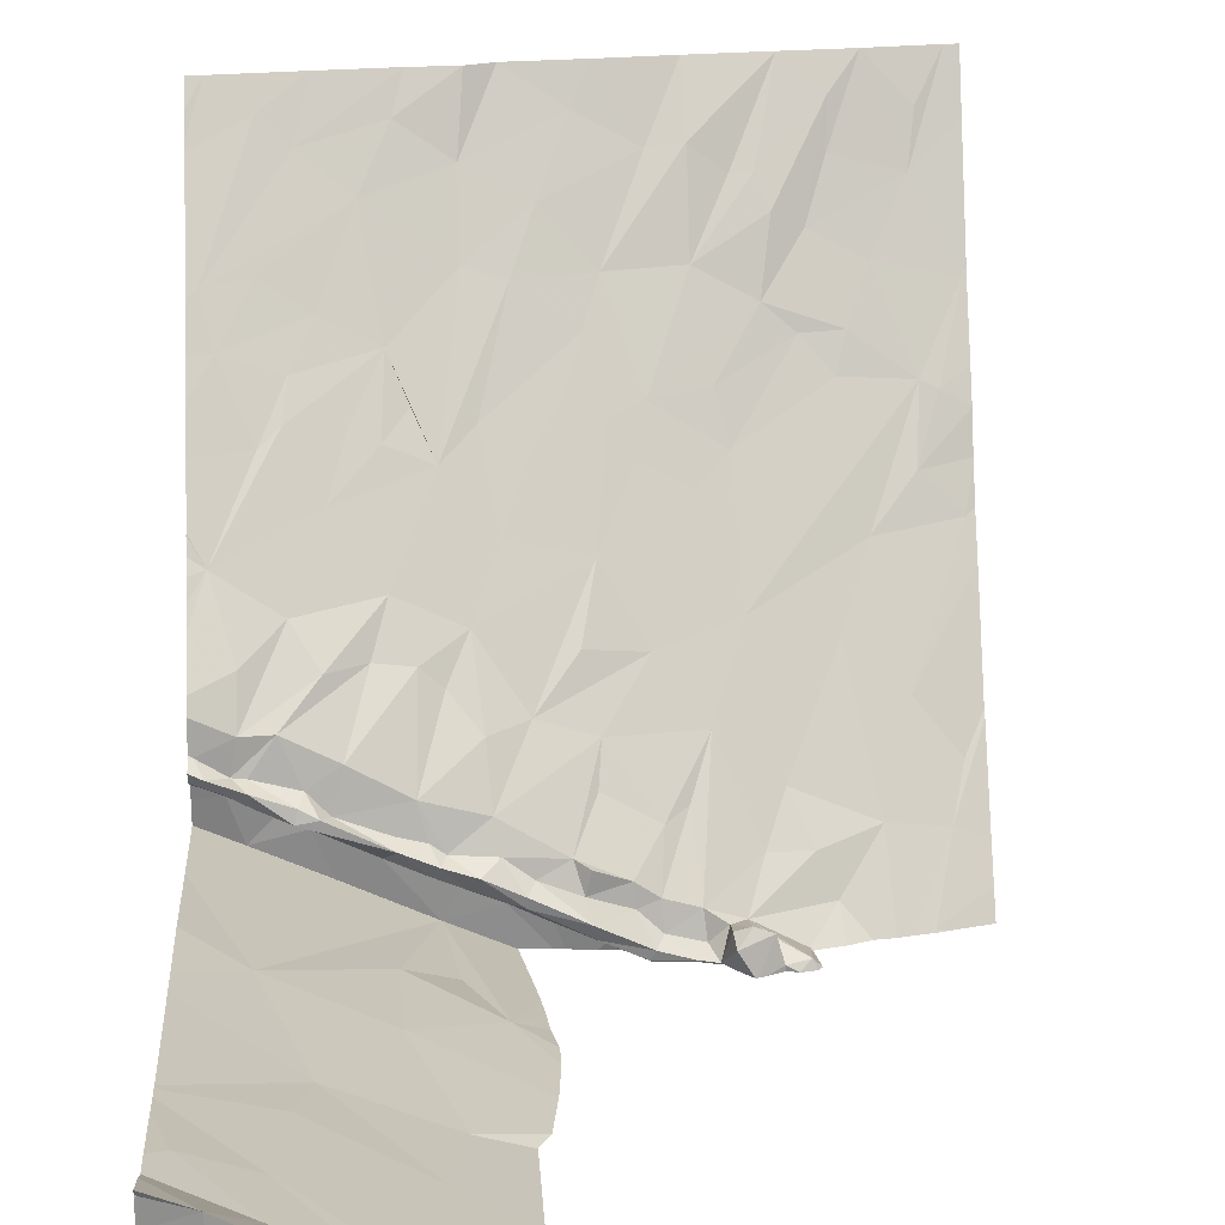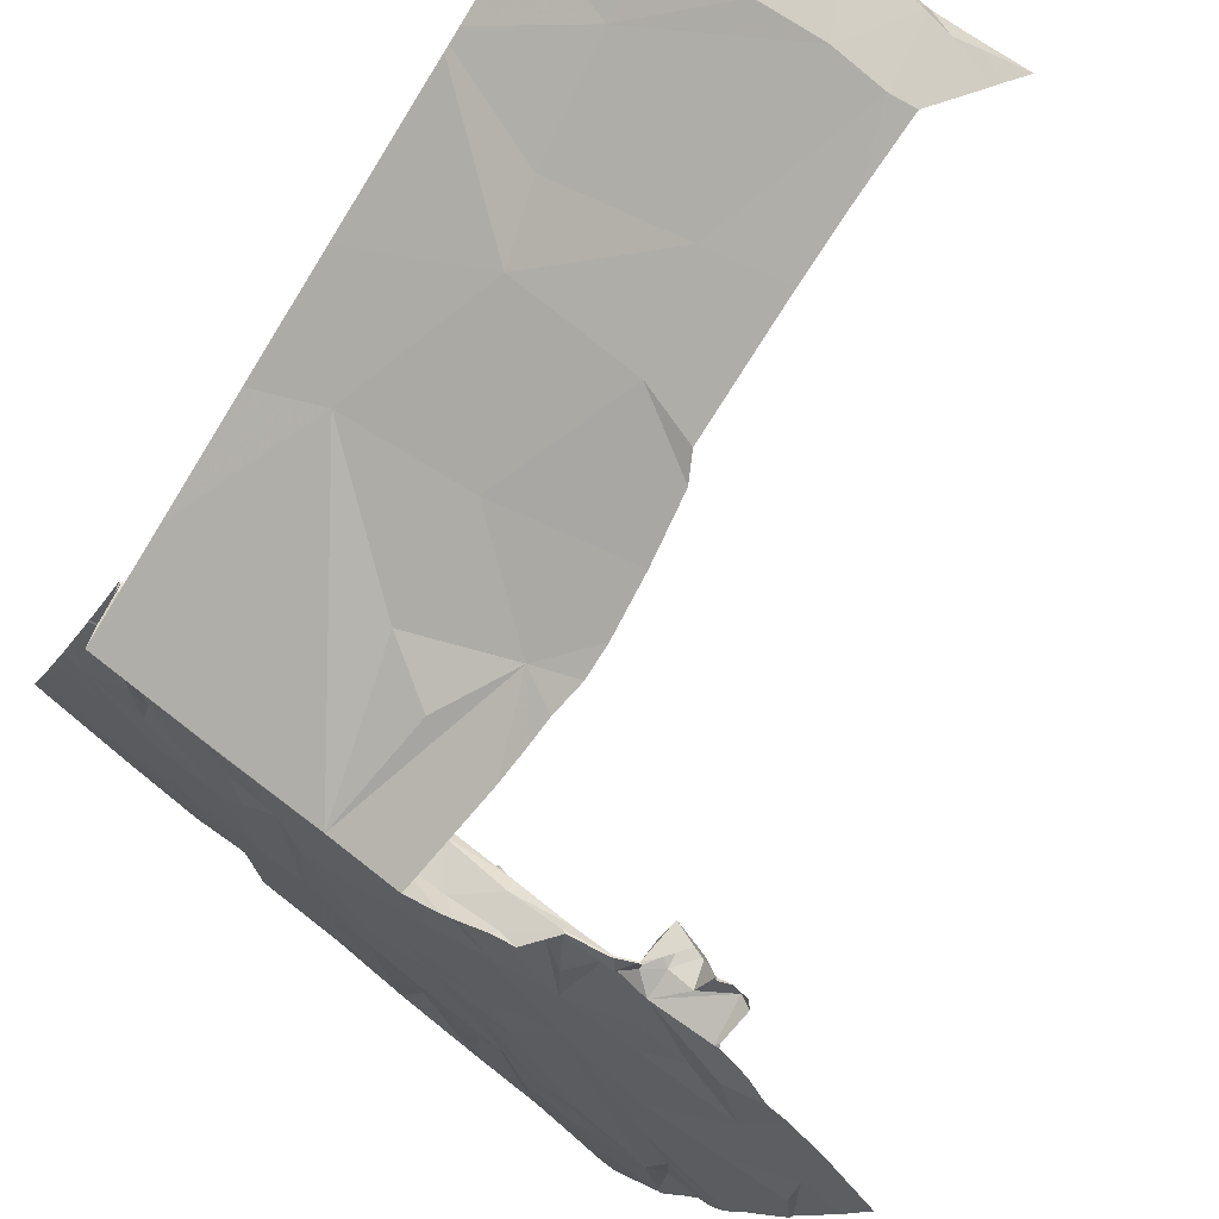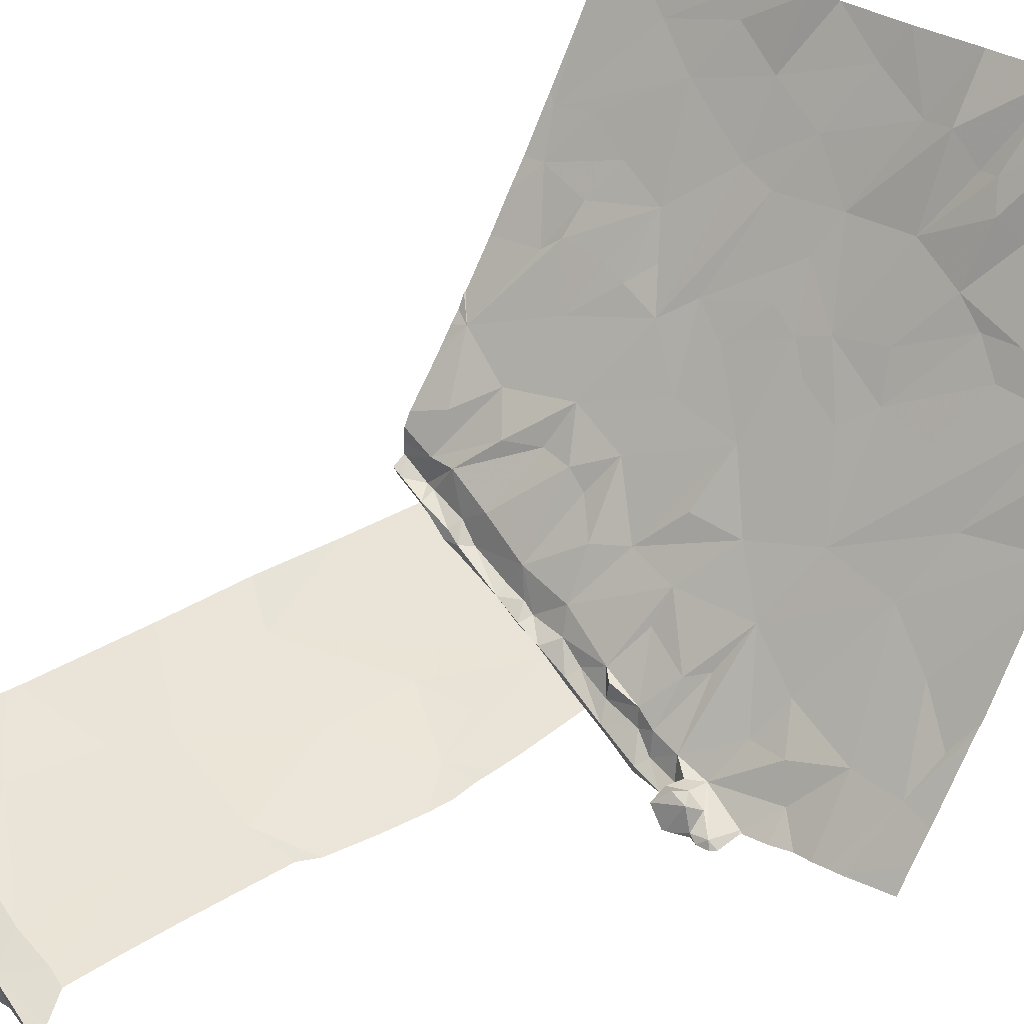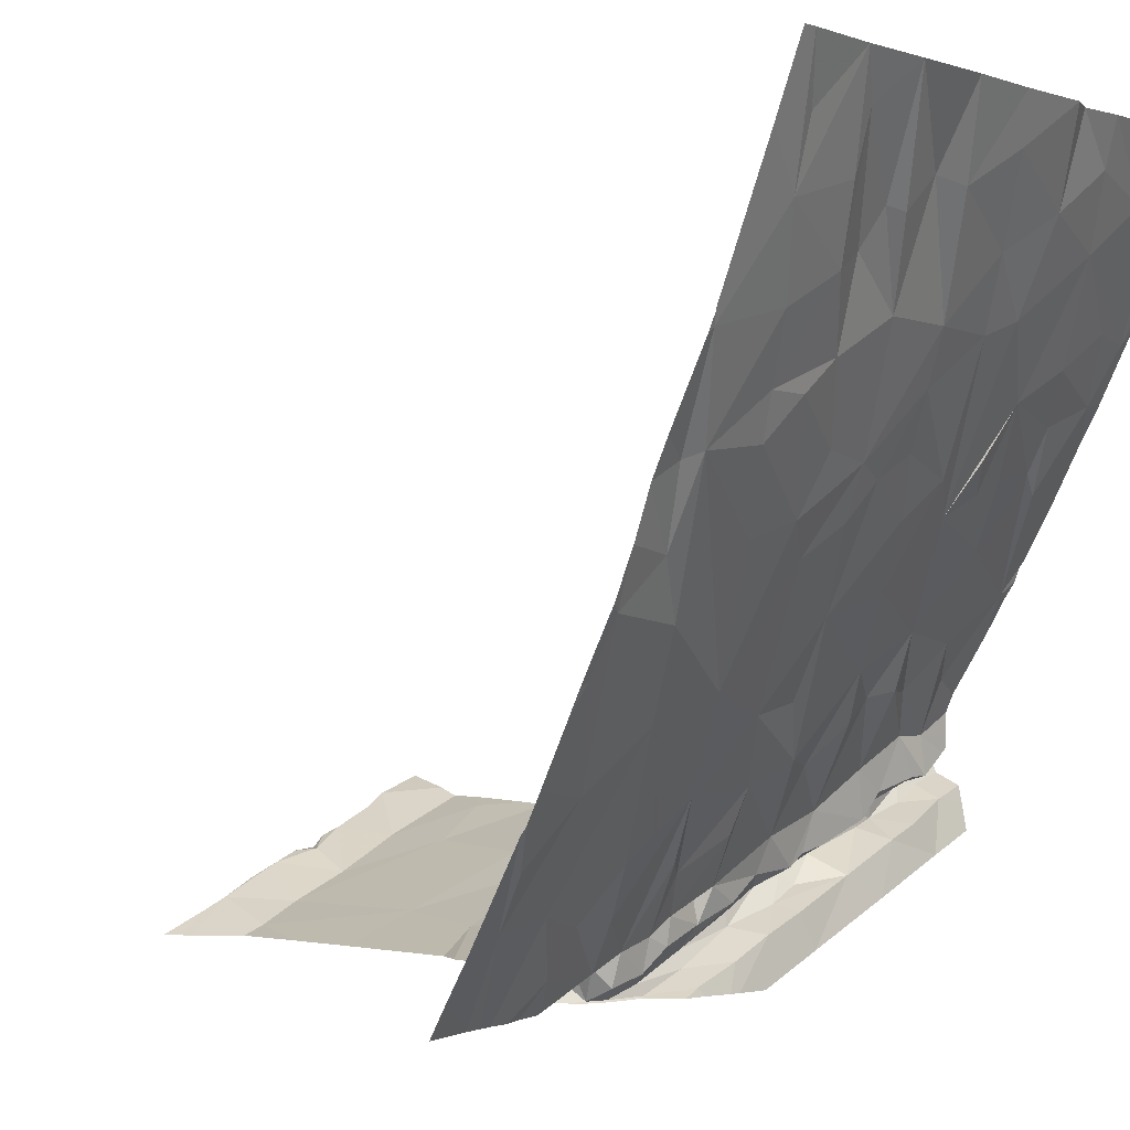
<metadata>
{"format":"obj","ext":"obj","renderer":"f3d","projection":"perspective","resolution":1024,"background":"white","views":[{"elev":18.0,"azim":176.8,"up":"+Y"},{"elev":-73.0,"azim":148.4,"up":"+Y"},{"elev":34.0,"azim":-129.9,"up":"+Y"},{"elev":-0.5,"azim":-45.9,"up":"+Y"}]}
</metadata>
<code>
v -78.12 309.4 502.2
v -79.68 309.3 504.1
v -78.32 309.4 503.4
v -77.26 309.4 500.5
v -77.56 309.4 500.6
v -78.07 309.4 500.5
v -80.38 309.3 504.5
v -76.87 310 503.2
v -79.77 309.3 504.1
v -79.62 309.3 504.1
v -77.2 309.8 503.1
v -78.41 309.3 501.2
v -77.48 309.7 502.2
v -79.3 309.3 504.2
v -77.33 309.8 501.2
v -77.39 309.8 501.8
v -78.02 309.5 504.5
v -77.12 309.9 504.5
v -78.02 309.8 504.2
v -78.2 309.8 504.2
v -78.46 309.7 504.3
v -78.64 309.8 504.4
v -78.3 309.8 504.3
v -77.97 309.8 504.3
v -77.75 309.8 504.4
v -77.53 309.7 504.5
v -78.42 309.7 504.2
v -77.82 309.9 504.2
v -79.32 310.3 504.8
v -79.25 309.5 504.4
v -79.56 309.7 504.6
v -80.15 309.8 504.8
v -79.81 309.7 504.6
v -77.26 309.8 500.6
v -77.13 309.8 500.5
v -77.38 309.7 500.5
v -77.24 309.9 500.5
v -77.48 309.8 500.5
v -77.57 309.8 500.5
v -77.7 309.7 500.6
v -80.36 309.3 504.5
v -80.39 309.3 504.5
v -80.49 309.7 504.8
v -77.84 309.6 503
v -78.02 309.5 501.7
v -78.04 309.5 500.8
v -78.3 309.4 500.8
v -77.83 309.6 503.6
v -77.72 309.6 500.8
v -79.32 309.3 504.2
v -79.74 309.4 504.1
v -79.61 309.3 504.1
v -79.46 309.6 504.1
v -79.57 309.5 504.1
v -79.47 309.5 504.2
v -79.59 309.4 504.2
v -79.38 309.5 504
v -78.1 309.4 503.8
v -79.37 309.5 504.2
v -79.46 309.5 504.4
v -79.37 309.5 504.3
v -78.99 309.3 504.3
v -77.32 309.8 500.8
v -78.29 309.5 500.5
v -78.45 309.4 500.5
v -78.69 309.6 504.3
v -78.73 309.5 504.2
v -78.93 309.6 504.3
v -79.05 309.6 504.3
v -78.92 309.7 504.4
v -78.14 309.7 504.3
v -79.76 309.3 504.4
v -79.91 309.5 504.6
v -79.22 309.3 504.2
v -79.27 309.4 504.3
v -79.06 309.4 504.3
v -79.02 309.4 504.2
v -78.79 309.4 504.4
v -79.2 310 504.6
v -78.75 309.4 504.3
v -78.33 309.6 504.4
v -78.1 309.7 504.4
v -78.55 309.5 504.4
v -78.72 309.8 504.3
v -78.42 309.6 504.3
v -77.91 309.7 500.5
v -76.87 310 501.4
v -79.08 309.9 504.5
v -77.77 309.7 500.5
v -77.41 310 504.4
v -78.09 309.6 500.5
v -76.9 309.4 500.5
v -79.68 310 504.8
v -76.95 309.8 500.5
v -79.52 309.3 504.1
v -79.34 309.3 504.2
v -77.15 309.5 500.6
v -77.65 309.7 500.5
v -78.01 309.5 500.5
v -76.88 309.9 500.5
v -78.18 310.8 504.9
v -78.24 310.3 504.6
v -78.5 309.3 502.8
v -76.96 310 501.1
v -78.53 309.3 503.2
v -77.14 309.3 500.5
v -78.27 310 504.4
v -77.58 310.3 504.4
v -77.27 310.4 504.4
v -78.46 310.4 504.7
v -78.46 309.3 502.5
v -77.28 309.3 500.5
v -77.03 310.2 504.3
v -77.37 310.1 504.2
v -77.35 310.1 504.2
v -77.47 310.1 504.2
v -77.14 310.2 504.3
v -77.06 310.2 504.3
v -78.4 309.3 501.6
v -77.81 310 504.3
v -77.52 310.1 504.3
v -77.12 310 500.5
v -77.71 310.7 504.7
v -76.89 310.4 504.3
v -76.95 310.3 504.2
v -78.79 310.3 504.7
v -77.14 310.2 504.2
v -77.09 310.4 504.3
v -77.17 310.1 504.3
v -77.47 310 504.2
v -77.59 309.3 500.5
v -77.03 310.1 504.4
v -77.26 310 504.4
v -77.4 310.2 504.3
v -77.91 310.1 504.4
v -77.96 309.9 504.3
v -78.05 309.9 504.3
v -78.77 310.1 504.6
v -77.24 309.3 500.5
v -78.06 310.5 504.7
v -76.88 310.1 500.5
v -76.87 310 501.7
v -80.57 310 505
v -80.32 310.3 505.1
v -79.98 310.6 505.2
v -79.5 310.7 505.2
v -79.04 310.6 505
v -78.33 311.1 505.1
v -77.8 311 504.8
v -79.27 311.3 505.4
v -80.14 311 505.5
v -80.42 311.7 505.9
v -77.1 310.7 504.5
v -78.04 309.3 500.5
v -76.96 311.1 504.7
v -78.07 309.3 500.5
v -77.49 310.7 504.6
v -77.33 310.9 504.7
v -77.93 310.7 504.7
v -78.48 309.3 503.7
v -78.79 311 505.2
v -80.63 311.1 505.6
v -80.63 310.8 505.5
v -78.7 310.7 504.9
v -80.39 311.3 505.7
v -76.87 309.9 500.5
v -77.34 311.9 505.3
v -77.31 311.7 505.1
v -78.5 309.3 503.5
v -78.53 309.3 503.3
v -79.68 309.3 504.1
v -77.51 311.3 505
v -77.77 311.6 505.2
v -78.04 311.5 505.2
v -78.46 311.5 505.3
v -79 311.4 505.4
v -79.05 311.7 505.6
v -78.85 311.6 505.5
v -78.65 311.7 505.5
v -78.23 311.6 505.4
v -78.75 312 505.7
v -79.46 311.4 505.6
v -79.8 311.4 505.6
v -77.61 311.7 505.2
v -77.8 312 505.5
v -77.19 311.6 505.1
v -77.51 309.3 500.6
v -77 312 505.3
v -77.92 311.7 505.3
v -79.39 311.7 505.7
v -80 311.7 505.8
v -79.81 311.9 505.9
v -80.51 311.7 505.9
v -76.87 309.4 500.5
v -80.06 311.9 505.9
v -80.65 312.1 506.2
v -76.87 309.4 500.5
v -77.67 312.7 505.8
v -76.93 312.3 505.4
v -77.47 312.2 505.5
v -77.19 312.3 505.5
v -78.4 312.3 505.7
v -79.68 309.3 504.1
v -78.16 312.3 505.7
v -79.86 312.4 506.1
v -80.19 312.2 506.1
v -80.4 312.6 506.3
v -79.29 312.3 505.9
v -79.63 312.1 505.9
v -79.61 312.7 506.2
v -79.69 312.5 506.1
v -78.53 312.6 505.9
v -79.98 312.7 506.3
v -76.87 309.5 500.5
v -79.07 312.8 506.1
v -78.84 312.3 505.8
v -76.87 310 502.5
v -76.87 310 501.6
v -79.28 312.8 506.1
v -78.16 312.8 505.9
v -79.99 313 506.4
v -80.17 313.2 506.5
v -79.74 313.2 506.4
v -80.44 313 506.5
v -80.6 313.2 506.6
v -76.87 310 501.5
v -78.2 313.2 506.1
v -77.91 313.2 506.1
v -77.84 313 506
v -78.71 313 506.2
v -78.82 313.2 506.3
v -78.36 313.2 506.2
v -78.4 309.3 502.3
v -77.38 312.9 505.8
v -79.27 313.2 506.4
v -79.48 312.7 506.2
v -76.96 313.2 505.9
v -79.79 309.3 504.2
v -77.19 313 505.9
v -77.46 313.2 506
v -78.4 309.3 501.8
v -76.87 310 502.7
v -80.68 309.5 504.7
v -80.68 309.7 504.9
v -80.68 310.2 505.2
v -80.68 310.2 505.2
v -80.68 310.4 505.3
v -80.68 310.6 505.4
v -80.68 310.8 505.5
v -80.68 310.9 505.5
v -80.68 311.3 505.8
v -80.68 311.1 505.7
v -80.68 311.3 505.8
v -80.68 311.6 505.9
v -80.68 311.6 505.9
v -80.68 311.7 506
v -80.68 312.1 506.2
v -80.68 312.1 506.2
v -80.68 312.2 506.2
v -80.68 313.2 506.6
v -80.68 312.9 506.5
v -80.68 312.2 506.2
v -80.68 312.2 506.2
v -80.68 312.2 506.2
v -76.87 310 501
v -76.87 310 500.8
v -76.87 310 503.8
v -76.87 310 504.5
v -76.87 310.2 504.3
v -76.87 310.3 504.3
v -76.87 310 500.7
v -76.87 310.4 504.3
v -76.87 310.3 504.2
v -76.87 310.3 504.3
v -76.87 310.4 504.3
v -76.87 310.1 504.4
v -76.87 310.2 504.4
v -76.87 310.1 500.5
v -76.87 310.1 500.5
v -76.87 310.1 500.5
v -76.87 310.1 500.5
v -76.87 309.9 500.5
v -76.87 310.6 504.4
v -76.87 310.6 504.3
v -76.87 311 504.6
v -76.87 310.9 504.5
v -76.87 310.4 504.3
v -76.87 311.3 504.8
v -76.87 311.3 504.8
v -76.87 311.6 505
v -76.87 311.8 505.1
v -76.87 311.2 504.7
v -76.87 311.1 504.7
v -76.87 312.3 505.4
v -76.87 312.4 505.4
v -76.87 312.3 505.4
v -76.87 312 505.2
v -76.87 313.2 505.9
v -76.87 313.1 505.8
v -76.87 312.8 505.7
v -76.87 312.9 505.7
v -76.87 312.9 505.7
v -79.38 309.3 504.2
v -79.68 309.3 504.1
v -79.48 309.3 504.1
v -79.47 309.3 504
v -78.38 309.3 504.5
v -78.46 309.3 503.9
v -78.88 309.3 504.4
v -79 309.3 504.3
v -78.63 309.3 500.6
v -78.61 309.3 500.6
v -78.42 309.3 500.8
v -79.21 309.3 504.3
v -79.01 309.3 504.3
v -79.77 309.3 504.3
v -79.78 309.3 504.4
v -78.55 309.3 504.4
v -78.6 309.3 504.4
v -78.71 309.3 500.5
v -79.93 309.3 504.4
v -80.07 309.3 504.5
v -80.19 309.3 504.5
v -80.27 309.3 504.5
v -78.75 309.3 504.4
v -78.38 309.3 500.5
v -78.4 309.3 500.5
v -80.45 309.3 504.6
v -77.44 309.3 500.5
v -77.81 309.3 500.5
v -77.67 309.3 500.5
v -78.2 309.3 500.5
v -78.55 309.3 500.5
v -77.95 309.3 500.5
v -77.05 309.3 500.6
v -76.97 309.3 500.6
v -76.87 309.3 500.5
v -80.68 309.3 504.6
v -76.87 309.3 500.5
f 11 13 217
f 16 15 226
f 11 18 17
f 22 21 23
f 23 27 20
f 28 19 24
f 30 29 31
f 32 73 33
f 36 34 37
f 39 38 40
f 44 1 13
f 1 45 13
f 13 45 16
f 45 1 241
f 111 44 103
f 44 13 11
f 15 16 45
f 45 46 15
f 46 45 47
f 47 45 119
f 103 3 105
f 11 48 44
f 49 15 46
f 44 48 3
f 63 15 49
f 18 26 17
f 54 53 55
f 54 56 52
f 51 2 52
f 52 56 51
f 56 54 55
f 2 51 9
f 57 54 305
f 303 57 306
f 52 2 171
f 59 55 53
f 57 53 54
f 54 52 95
f 59 57 50
f 57 59 53
f 3 17 307
f 17 58 48
f 58 3 48
f 48 11 17
f 3 58 17
f 309 62 310
f 47 64 46
f 311 64 312
f 312 47 313
f 66 67 21
f 69 68 70
f 71 24 19
f 60 61 30
f 72 60 73
f 75 74 76
f 77 76 74
f 55 59 61
f 62 77 74
f 79 30 69
f 61 59 50
f 76 77 68
f 62 78 80
f 69 76 68
f 62 74 314
f 75 30 61
f 80 67 77
f 77 62 80
f 74 50 14
f 50 74 75
f 60 72 51
f 61 60 55
f 56 60 51
f 307 81 318
f 81 82 71
f 318 83 319
f 67 80 85
f 85 27 67
f 71 19 20
f 20 27 85
f 81 71 85
f 66 70 68
f 70 84 22
f 84 70 66
f 21 22 66
f 80 83 85
f 81 85 83
f 80 78 83
f 71 20 85
f 71 82 25
f 25 82 17
f 25 24 71
f 86 40 49
f 38 63 49
f 49 46 86
f 46 64 86
f 31 60 30
f 317 73 321
f 60 31 33
f 60 33 73
f 323 43 324
f 43 7 41
f 69 70 88
f 86 89 40
f 319 78 325
f 27 23 21
f 67 66 68
f 17 26 25
f 17 82 81
f 26 18 90
f 76 30 75
f 238 72 316
f 68 77 67
f 27 21 67
f 75 61 50
f 69 30 76
f 60 56 55
f 64 91 86
f 40 38 49
f 22 84 66
f 322 32 323
f 326 65 327
f 269 113 132
f 93 33 31
f 243 43 244
f 34 36 4
f 97 92 35
f 36 39 4
f 38 39 36
f 97 35 34
f 313 47 12
f 112 39 329
f 39 5 187
f 89 99 330
f 64 6 91
f 89 5 98
f 156 64 332
f 99 91 6
f 99 6 154
f 39 98 5
f 89 86 99
f 131 89 331
f 40 89 98
f 92 97 335
f 92 94 35
f 97 4 106
f 100 92 214
f 97 34 4
f 39 40 98
f 86 91 99
f 312 64 47
f 13 16 218
f 226 104 87
f 265 63 266
f 104 15 63
f 311 65 64
f 18 11 267
f 135 140 102
f 107 22 23
f 310 62 315
f 115 114 116
f 109 117 118
f 120 28 121
f 266 122 271
f 272 125 273
f 125 113 270
f 22 107 126
f 127 117 114
f 118 124 128
f 115 129 127
f 116 130 115
f 127 129 113
f 118 127 125
f 113 125 127
f 124 118 125
f 113 129 132
f 132 18 268
f 309 78 62
f 132 129 133
f 129 115 133
f 90 25 26
f 121 28 116
f 28 130 116
f 25 130 28
f 130 25 90
f 90 133 115
f 127 114 115
f 114 134 116
f 115 130 90
f 121 134 108
f 108 134 109
f 134 114 117
f 123 108 109
f 135 120 121
f 108 135 121
f 28 24 25
f 107 135 102
f 136 120 135
f 107 23 137
f 137 19 136
f 19 28 136
f 22 138 70
f 137 23 20
f 88 79 69
f 37 122 63
f 107 102 110
f 110 126 107
f 133 18 132
f 128 109 118
f 269 132 277
f 137 136 135
f 20 19 137
f 18 133 90
f 126 138 22
f 138 88 70
f 28 120 136
f 117 127 118
f 135 107 137
f 121 116 134
f 109 134 117
f 122 141 278
f 93 145 32
f 308 3 307
f 79 29 30
f 126 147 29
f 100 94 92
f 93 31 29
f 126 88 138
f 88 29 79
f 32 33 93
f 144 143 43
f 43 32 144
f 245 143 246
f 307 17 81
f 281 100 282
f 100 122 35
f 38 36 37
f 37 34 35
f 100 141 122
f 37 63 38
f 35 122 37
f 35 94 100
f 246 144 247
f 144 32 145
f 126 29 88
f 29 145 93
f 29 146 145
f 101 149 148
f 151 146 152
f 283 128 284
f 306 57 305
f 305 54 95
f 128 124 275
f 157 109 128
f 158 153 155
f 123 159 108
f 135 108 159
f 157 128 158
f 140 135 159
f 155 153 283
f 109 157 123
f 128 153 158
f 150 147 161
f 161 147 164
f 140 101 102
f 146 29 147
f 101 140 159
f 157 158 149
f 145 151 162
f 147 126 110
f 247 163 248
f 162 163 144
f 145 146 151
f 144 145 162
f 110 164 147
f 101 148 161
f 164 110 161
f 101 159 149
f 159 123 149
f 151 165 162
f 110 101 161
f 149 123 157
f 155 172 158
f 110 102 101
f 146 147 150
f 268 18 267
f 172 173 174
f 149 174 148
f 161 148 175
f 178 177 176
f 176 161 178
f 175 180 179
f 150 176 177
f 181 179 180
f 182 150 177
f 183 146 182
f 146 150 182
f 185 184 168
f 172 184 173
f 155 186 168
f 186 155 288
f 188 186 290
f 175 179 178
f 172 174 149
f 178 161 175
f 176 150 161
f 174 189 185
f 185 189 173
f 174 180 148
f 172 168 184
f 172 155 168
f 185 173 184
f 174 173 189
f 304 2 9
f 172 149 158
f 168 186 167
f 303 50 57
f 175 148 180
f 178 179 181
f 152 146 183
f 191 182 192
f 191 183 182
f 183 191 152
f 152 193 165
f 267 11 8
f 254 193 255
f 251 165 253
f 191 195 152
f 152 196 193
f 266 63 122
f 177 190 182
f 151 152 165
f 238 51 72
f 250 162 252
f 201 199 198
f 180 202 181
f 185 167 200
f 199 201 188
f 200 167 188
f 201 200 188
f 296 188 297
f 188 167 186
f 168 167 185
f 174 185 204
f 9 51 238
f 207 206 205
f 211 209 208
f 208 210 211
f 202 180 174
f 177 178 181
f 152 195 206
f 10 52 171
f 206 196 152
f 209 192 190
f 196 206 207
f 265 104 63
f 212 216 202
f 208 216 219
f 195 209 205
f 211 205 209
f 177 208 209
f 177 181 216
f 208 177 216
f 204 185 198
f 204 202 174
f 181 202 216
f 212 202 204
f 220 212 204
f 200 201 198
f 206 195 205
f 192 209 195
f 200 198 185
f 256 196 257
f 182 190 192
f 190 177 209
f 191 192 195
f 222 221 223
f 225 224 222
f 207 225 260
f 228 227 229
f 230 232 231
f 211 221 205
f 219 235 223
f 223 210 236
f 240 239 237
f 221 222 213
f 223 221 210
f 235 215 231
f 230 231 215
f 219 216 215
f 219 215 235
f 236 219 223
f 212 215 216
f 213 205 221
f 224 207 222
f 211 210 221
f 230 212 220
f 230 220 232
f 239 199 300
f 234 198 199
f 239 234 199
f 237 239 301
f 227 232 220
f 220 229 227
f 234 240 228
f 228 229 234
f 212 230 215
f 229 198 234
f 205 213 207
f 222 207 213
f 229 220 198
f 95 52 10
f 240 234 239
f 224 225 207
f 96 50 303
f 196 207 261
f 236 210 208
f 8 11 242
f 220 204 198
f 208 219 236
f 87 104 265
f 243 7 43
f 328 243 338
f 142 13 218
f 244 43 245
f 14 50 96
f 245 43 143
f 246 143 144
f 105 3 170
f 247 144 163
f 248 163 249
f 166 100 214
f 249 163 250
f 250 163 162
f 12 47 119
f 251 162 165
f 252 162 251
f 337 92 339
f 253 165 254
f 197 92 194
f 103 44 3
f 254 165 193
f 255 193 256
f 214 92 197
f 256 193 196
f 257 196 258
f 218 16 226
f 258 196 259
f 226 15 104
f 259 196 264
f 119 45 241
f 261 207 260
f 111 1 44
f 242 11 217
f 262 196 261
f 263 196 262
f 217 13 142
f 264 196 263
f 270 113 269
f 106 4 139
f 271 122 279
f 272 124 125
f 112 4 39
f 273 125 274
f 274 125 270
f 275 124 272
f 139 4 112
f 276 132 268
f 42 7 328
f 277 132 276
f 278 141 280
f 279 122 278
f 41 7 42
f 156 6 64
f 280 141 281
f 281 141 100
f 282 100 166
f 283 153 128
f 154 6 156
f 131 5 89
f 284 128 287
f 285 155 286
f 286 155 283
f 187 5 131
f 287 128 275
f 288 155 289
f 170 3 169
f 289 155 292
f 290 186 288
f 291 188 290
f 169 3 160
f 292 155 293
f 160 3 308
f 293 155 285
f 203 2 304
f 294 199 296
f 295 199 294
f 296 199 188
f 171 2 203
f 297 188 291
f 298 237 299
f 233 1 111
f 299 237 302
f 300 199 295
f 301 239 300
f 241 1 233
f 302 237 301
f 314 74 14
f 315 62 314
f 316 72 317
f 317 72 73
f 318 81 83
f 319 83 78
f 320 65 311
f 321 73 322
f 322 73 32
f 323 32 43
f 324 43 41
f 325 78 309
f 326 64 65
f 327 65 333
f 328 7 243
f 329 39 187
f 330 99 334
f 331 89 330
f 332 64 326
f 333 65 320
f 334 99 154
f 335 97 106
f 336 92 335
f 337 194 92
f 339 92 336

</code>
